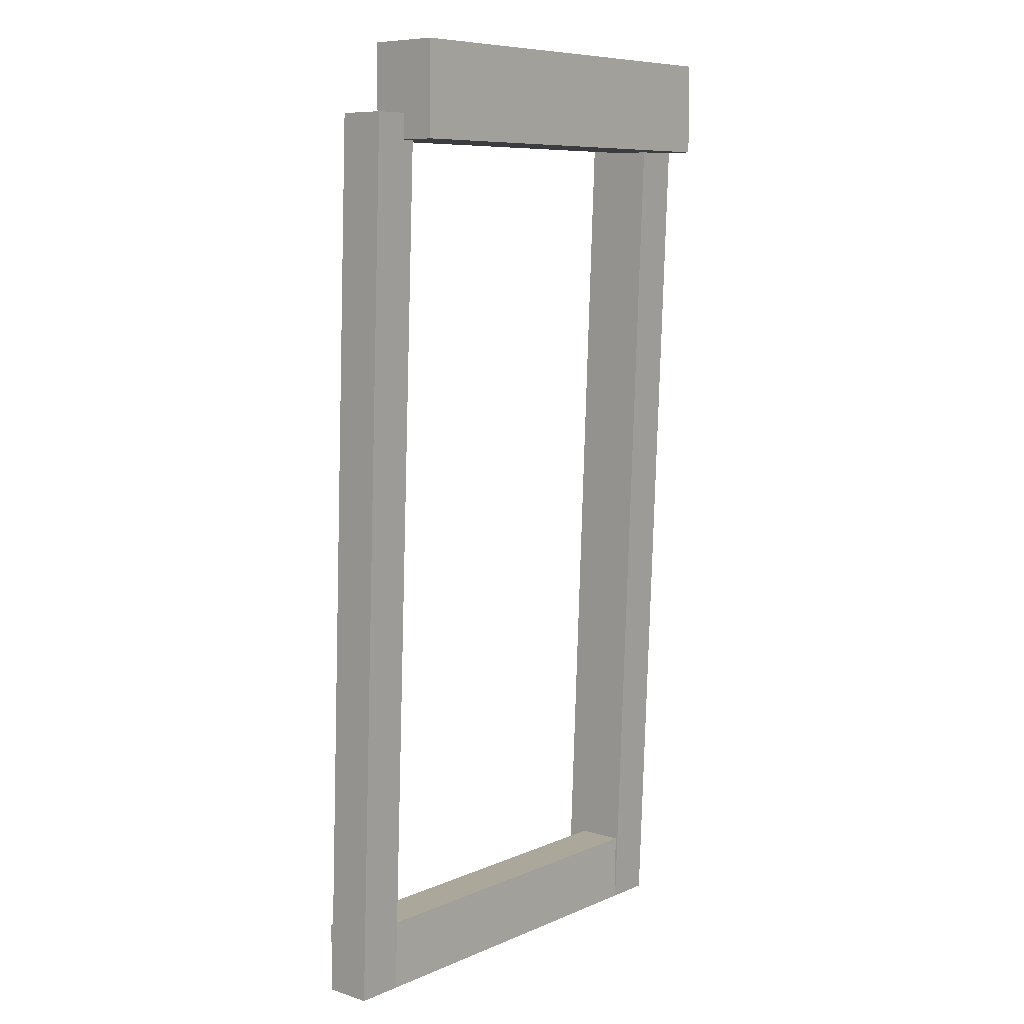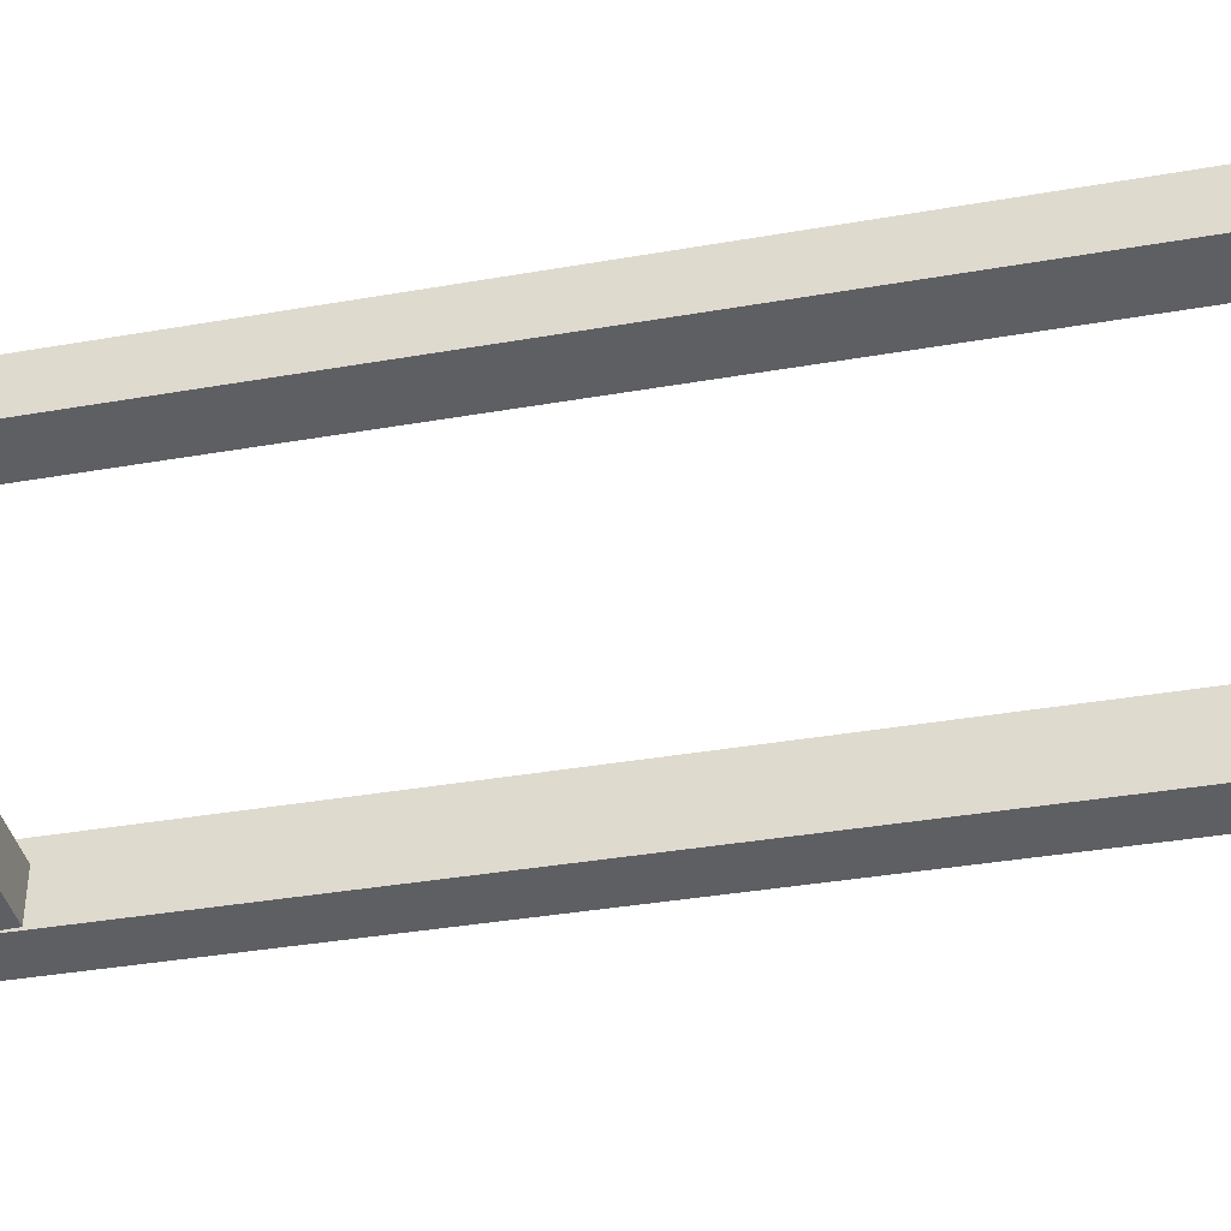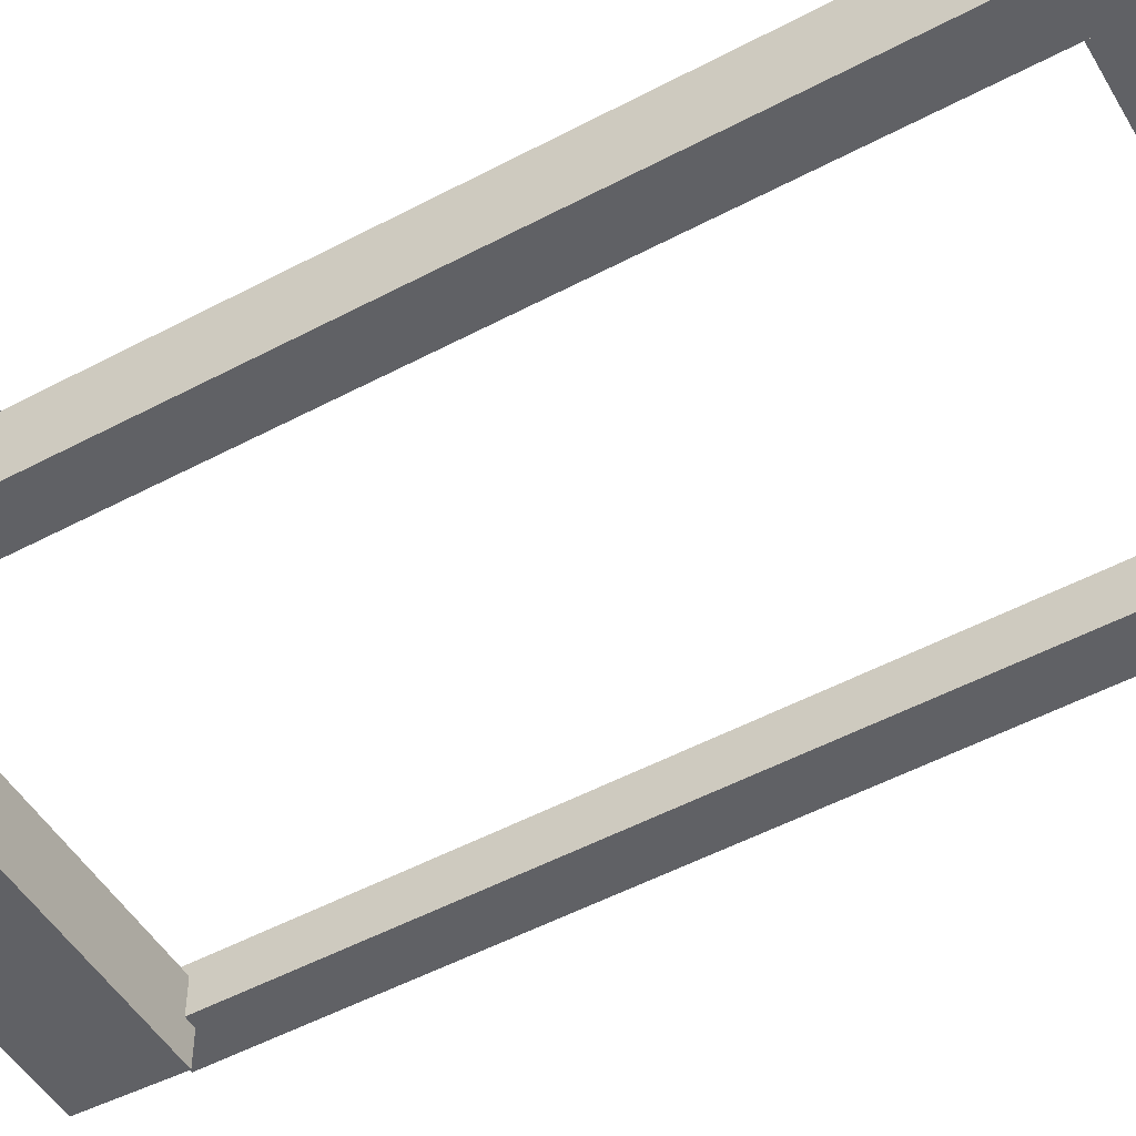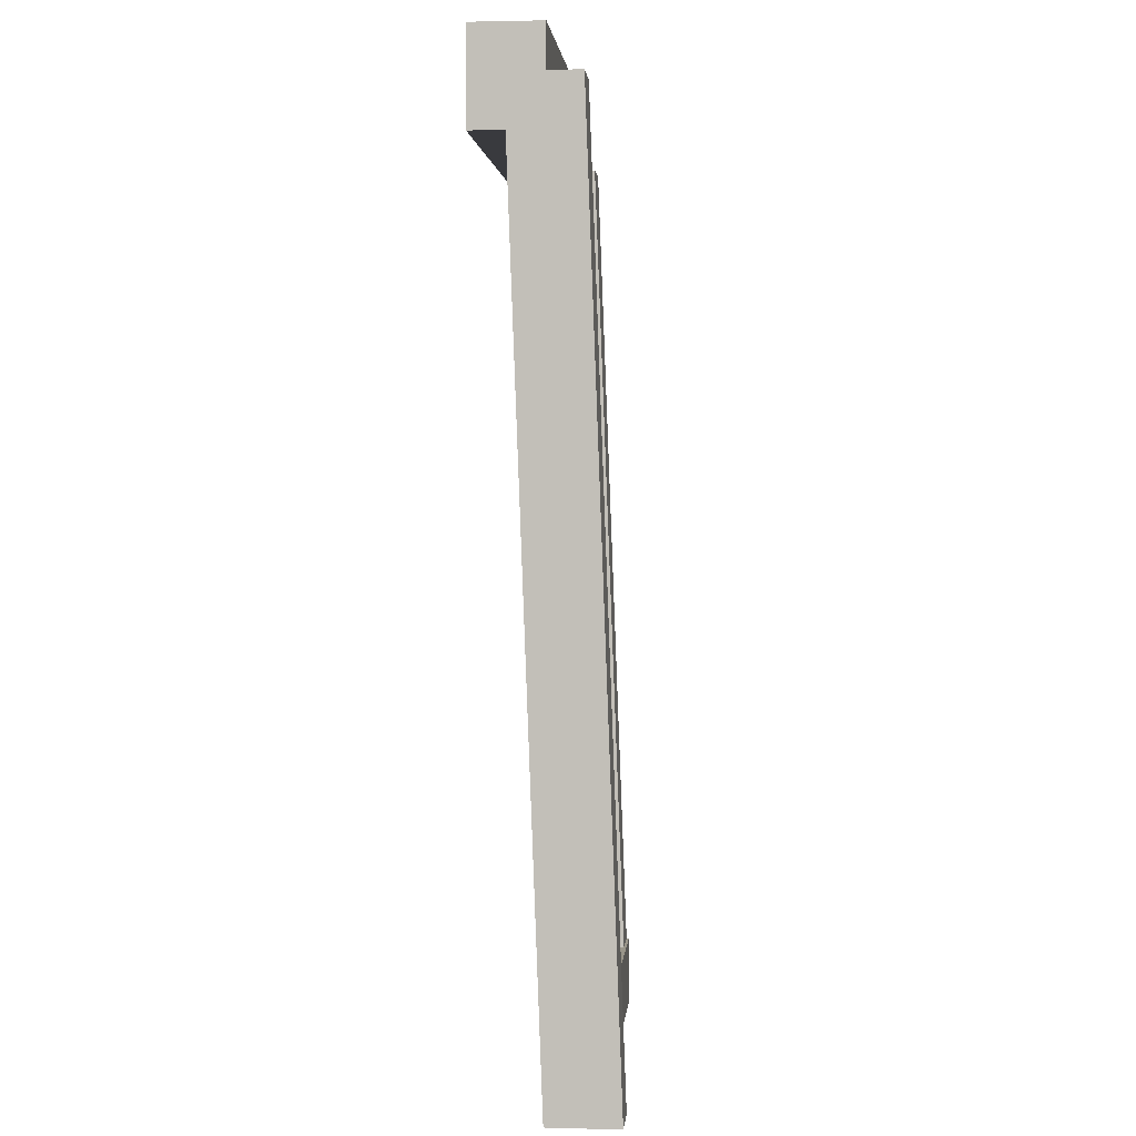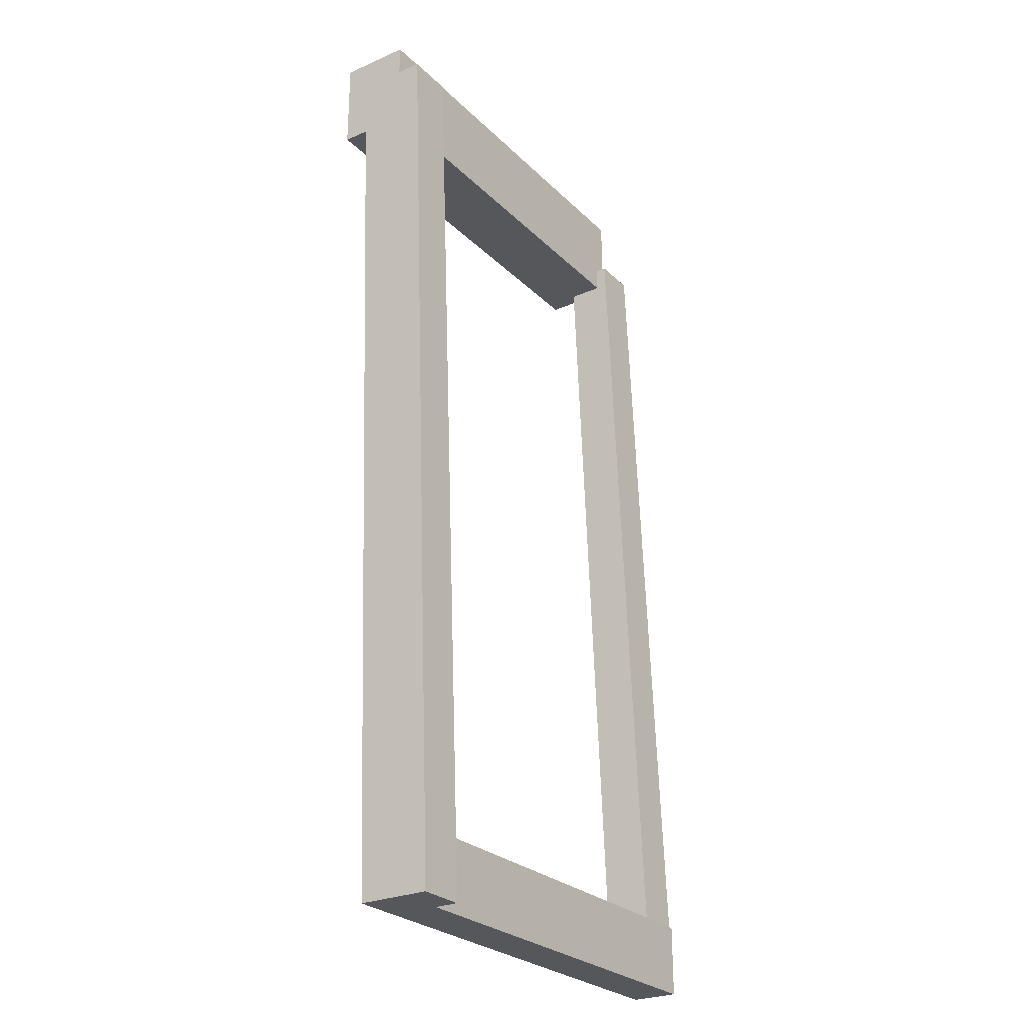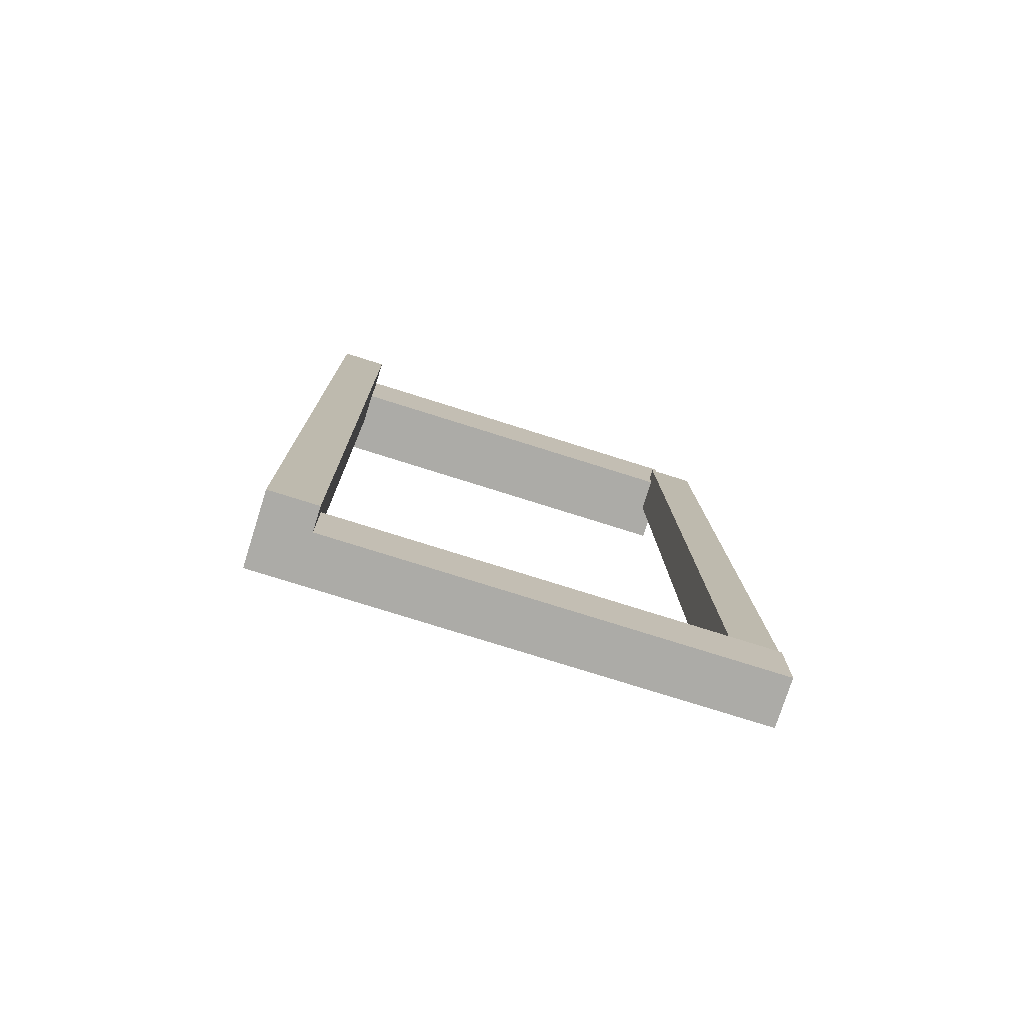
<metadata>
{"format":"obj","ext":"obj","renderer":"f3d","projection":"perspective","resolution":1024,"background":"white","views":[{"elev":8.2,"azim":-49.3,"up":"+Z"},{"elev":-41.0,"azim":-75.9,"up":"+Y"},{"elev":-49.0,"azim":119.3,"up":"+Y"},{"elev":2.0,"azim":95.1,"up":"+Z"},{"elev":-26.5,"azim":124.3,"up":"+Z"},{"elev":-76.3,"azim":162.5,"up":"+Z"}]}
</metadata>
<code>
v 0.3022 0.445 1.009
v 0.179 0.445 1.009
v 0.179 0.4655 1.009
v 0.3022 0.4655 1.009
v 0.179 0.4655 1.036
v 0.179 0.445 1.036
v 0.3022 0.445 1.036
v 0.3022 0.4655 1.036
v 0.179 0.4655 1.009
v 0.179 0.4655 1.036
v 0.3022 0.4655 1.036
v 0.3022 0.4655 1.009
v 0.3022 0.445 1.036
v 0.179 0.445 1.036
v 0.179 0.445 1.009
v 0.3022 0.445 1.009
v 0.3022 0.4655 1.036
v 0.3022 0.445 1.036
v 0.3022 0.445 1.009
v 0.3022 0.4655 1.009
v 0.179 0.445 1.009
v 0.179 0.445 1.036
v 0.179 0.4655 1.036
v 0.179 0.4655 1.009
v 0.299 0.465 0.7546
v 0.169 0.465 0.7546
v 0.169 0.4786 0.7546
v 0.299 0.4786 0.7546
v 0.169 0.4786 0.7751
v 0.169 0.465 0.7751
v 0.299 0.465 0.7751
v 0.299 0.4786 0.7751
v 0.169 0.4786 0.7546
v 0.169 0.4786 0.7751
v 0.299 0.4786 0.7751
v 0.299 0.4786 0.7546
v 0.299 0.465 0.7751
v 0.169 0.465 0.7751
v 0.169 0.465 0.7546
v 0.299 0.465 0.7546
v 0.299 0.4786 0.7751
v 0.299 0.465 0.7751
v 0.299 0.465 0.7546
v 0.299 0.4786 0.7546
v 0.169 0.465 0.7546
v 0.169 0.465 0.7751
v 0.169 0.4786 0.7751
v 0.169 0.4786 0.7546
v 0.1827 0.465 0.7546
v 0.169 0.465 0.7546
v 0.169 0.4786 0.7546
v 0.1827 0.4786 0.7546
v 0.169 0.4686 1.016
v 0.169 0.455 1.016
v 0.1827 0.455 1.016
v 0.1827 0.4686 1.016
v 0.169 0.4786 0.7546
v 0.169 0.4686 1.016
v 0.1827 0.4686 1.016
v 0.1827 0.4786 0.7546
v 0.1827 0.455 1.016
v 0.169 0.455 1.016
v 0.169 0.465 0.7546
v 0.1827 0.465 0.7546
v 0.1827 0.4686 1.016
v 0.1827 0.455 1.016
v 0.1827 0.465 0.7546
v 0.1827 0.4786 0.7546
v 0.169 0.465 0.7546
v 0.169 0.455 1.016
v 0.169 0.4686 1.016
v 0.169 0.4786 0.7546
v 0.3059 0.465 0.7546
v 0.2922 0.465 0.7546
v 0.2922 0.4855 0.7546
v 0.3059 0.4855 0.7546
v 0.2922 0.4755 1.023
v 0.2922 0.455 1.023
v 0.3059 0.455 1.023
v 0.3059 0.4755 1.023
v 0.2922 0.4855 0.7546
v 0.2922 0.4755 1.023
v 0.3059 0.4755 1.023
v 0.3059 0.4855 0.7546
v 0.3059 0.455 1.023
v 0.2922 0.455 1.023
v 0.2922 0.465 0.7546
v 0.3059 0.465 0.7546
v 0.3059 0.4755 1.023
v 0.3059 0.455 1.023
v 0.3059 0.465 0.7546
v 0.3059 0.4855 0.7546
v 0.2922 0.465 0.7546
v 0.2922 0.455 1.023
v 0.2922 0.4755 1.023
v 0.2922 0.4855 0.7546
f 1 2 3
f 1 3 4
f 5 6 7
f 5 7 8
f 9 10 11
f 9 11 12
f 13 14 15
f 13 15 16
f 17 18 19
f 17 19 20
f 21 22 23
f 21 23 24
f 25 26 27
f 25 27 28
f 29 30 31
f 29 31 32
f 33 34 35
f 33 35 36
f 37 38 39
f 37 39 40
f 41 42 43
f 41 43 44
f 45 46 47
f 45 47 48
f 49 50 51
f 49 51 52
f 53 54 55
f 53 55 56
f 57 58 59
f 57 59 60
f 61 62 63
f 61 63 64
f 65 66 67
f 65 67 68
f 69 70 71
f 69 71 72
f 73 74 75
f 73 75 76
f 77 78 79
f 77 79 80
f 81 82 83
f 81 83 84
f 85 86 87
f 85 87 88
f 89 90 91
f 89 91 92
f 93 94 95
f 93 95 96

</code>
